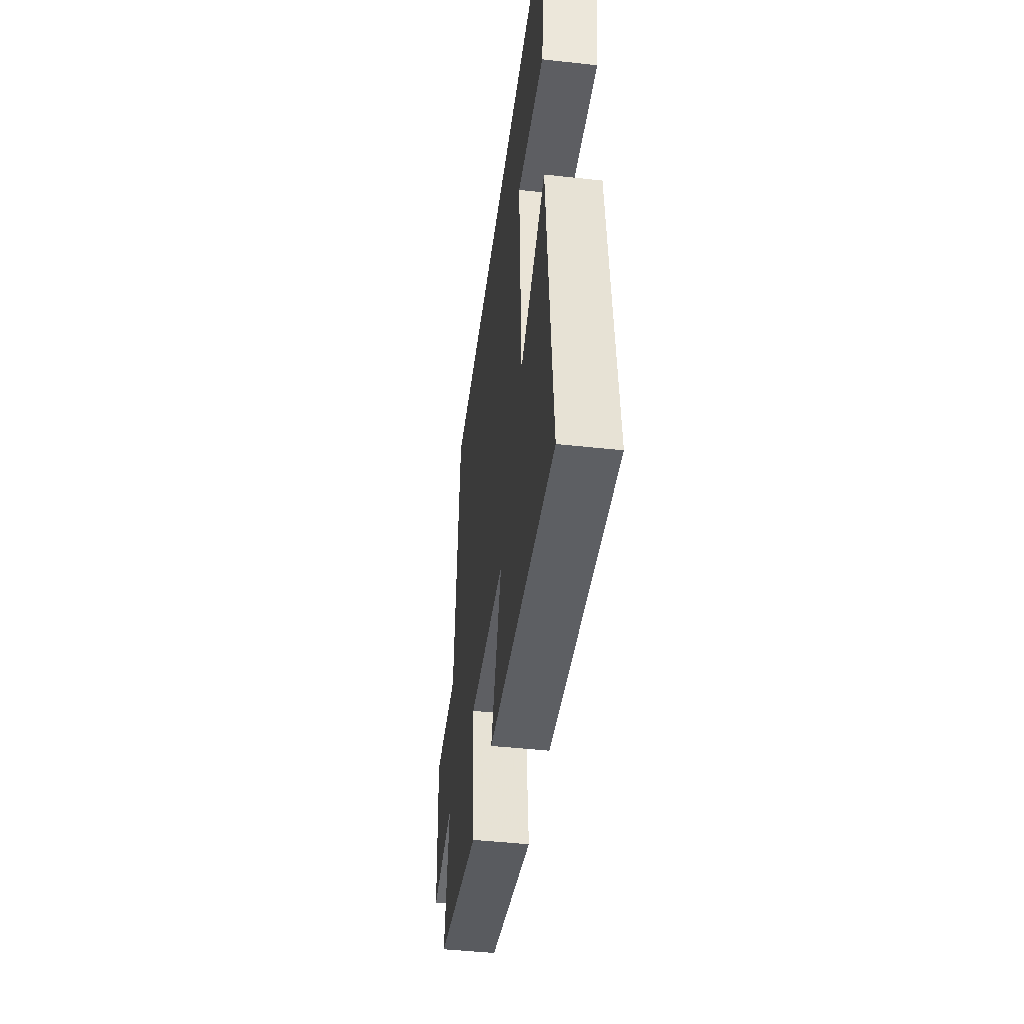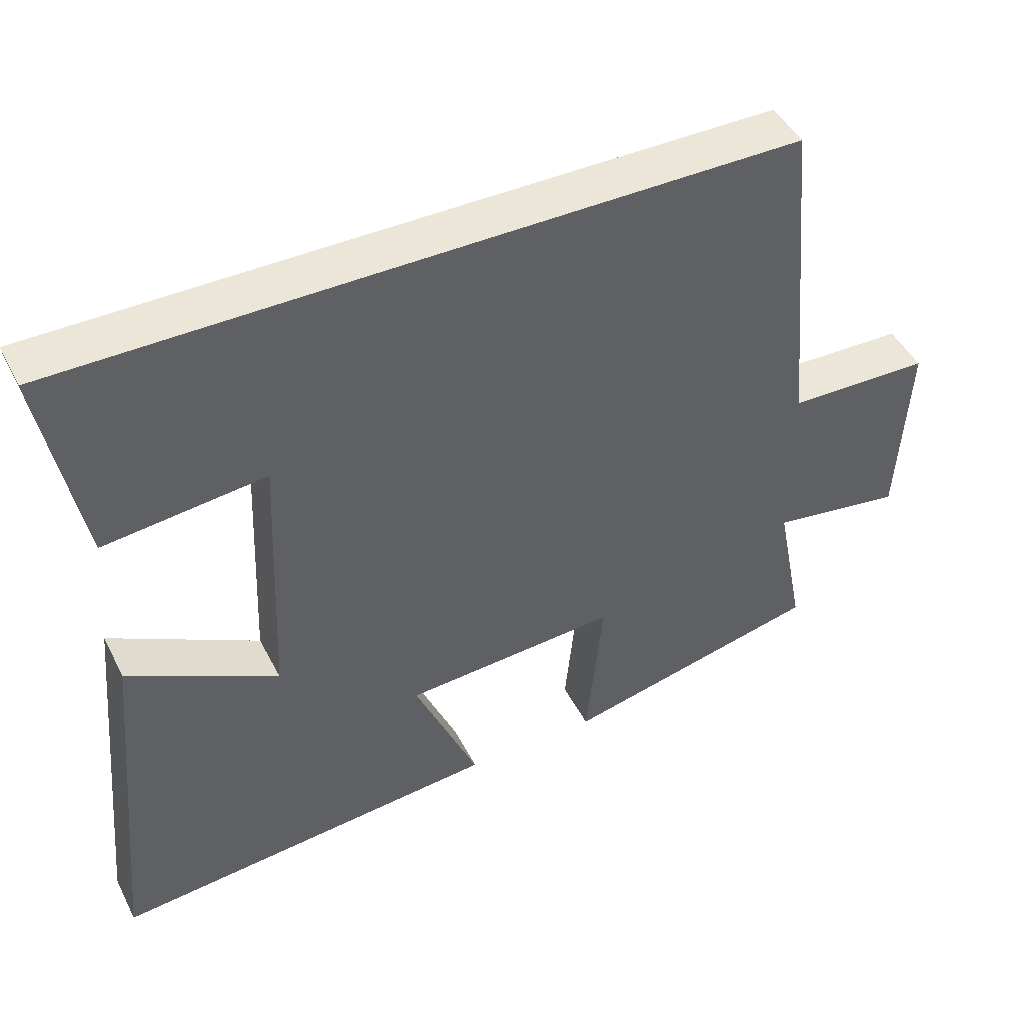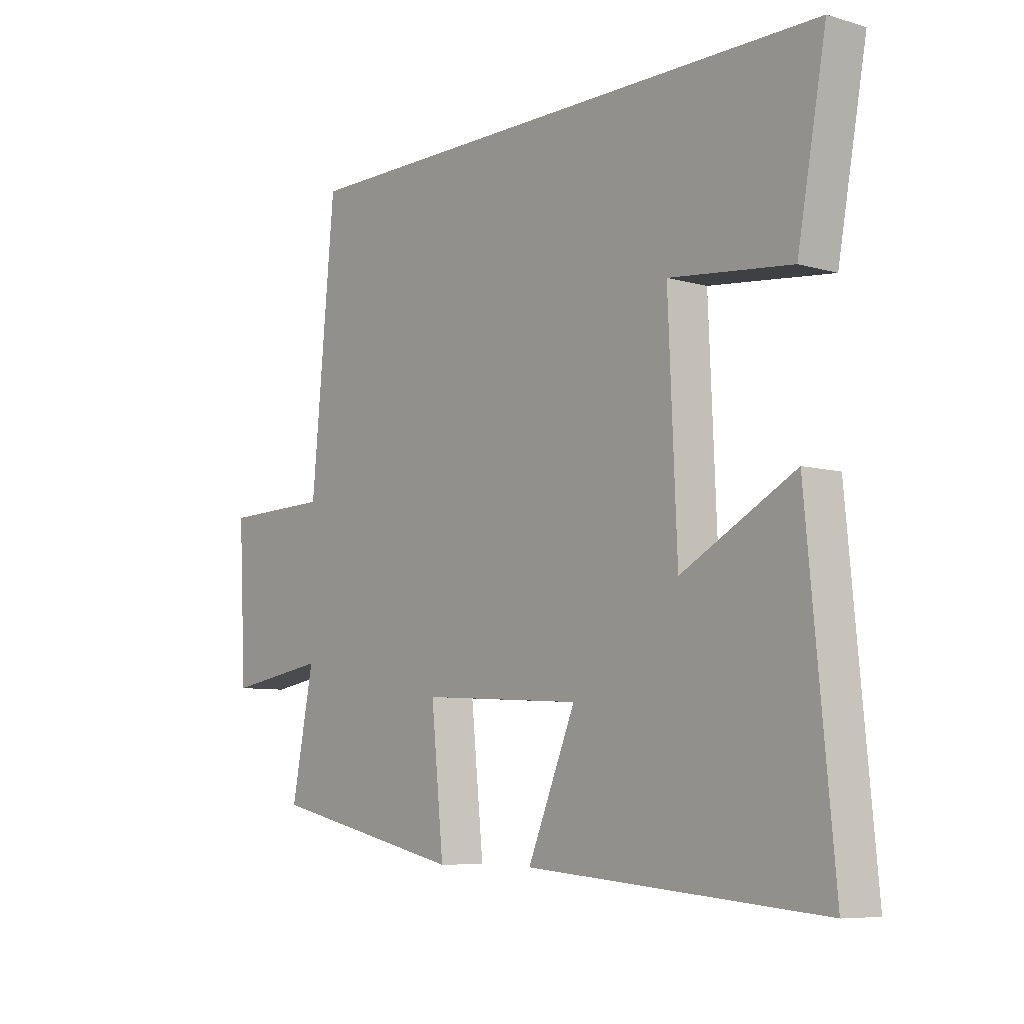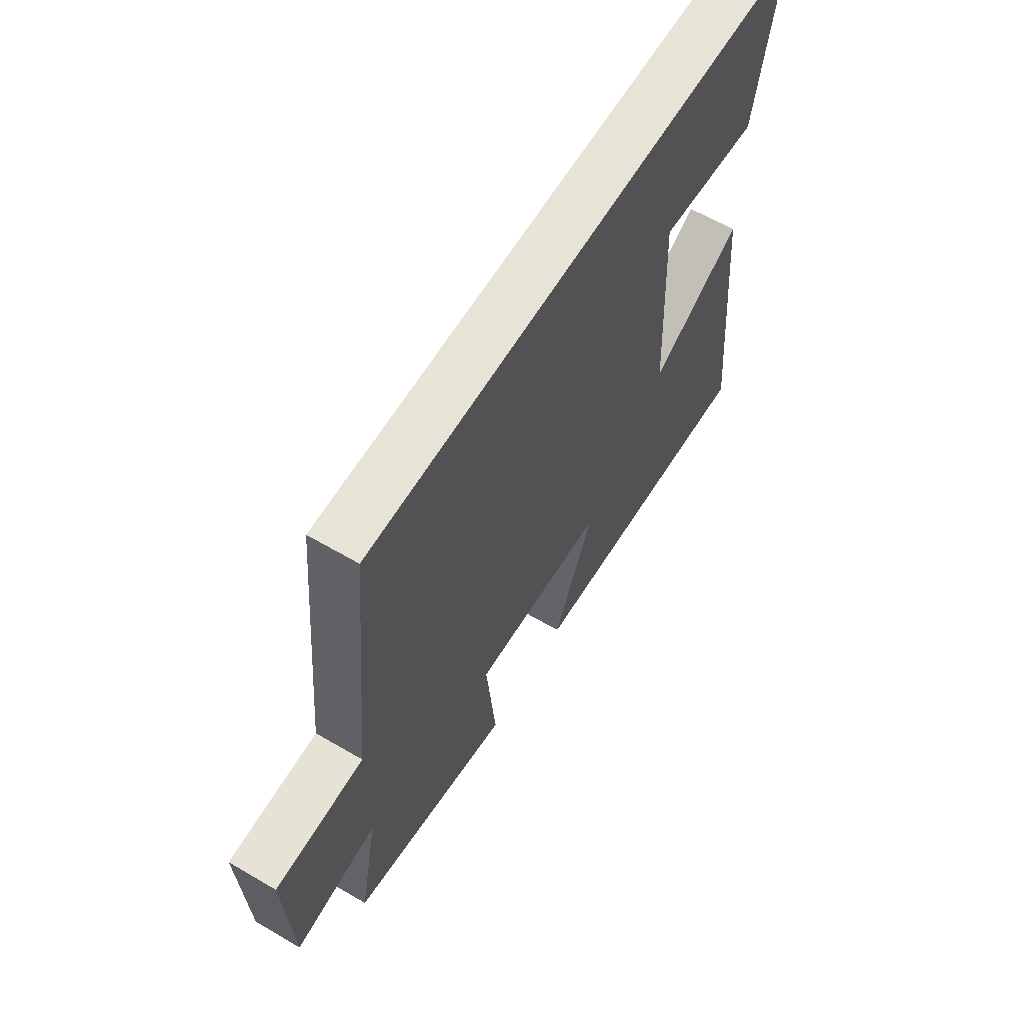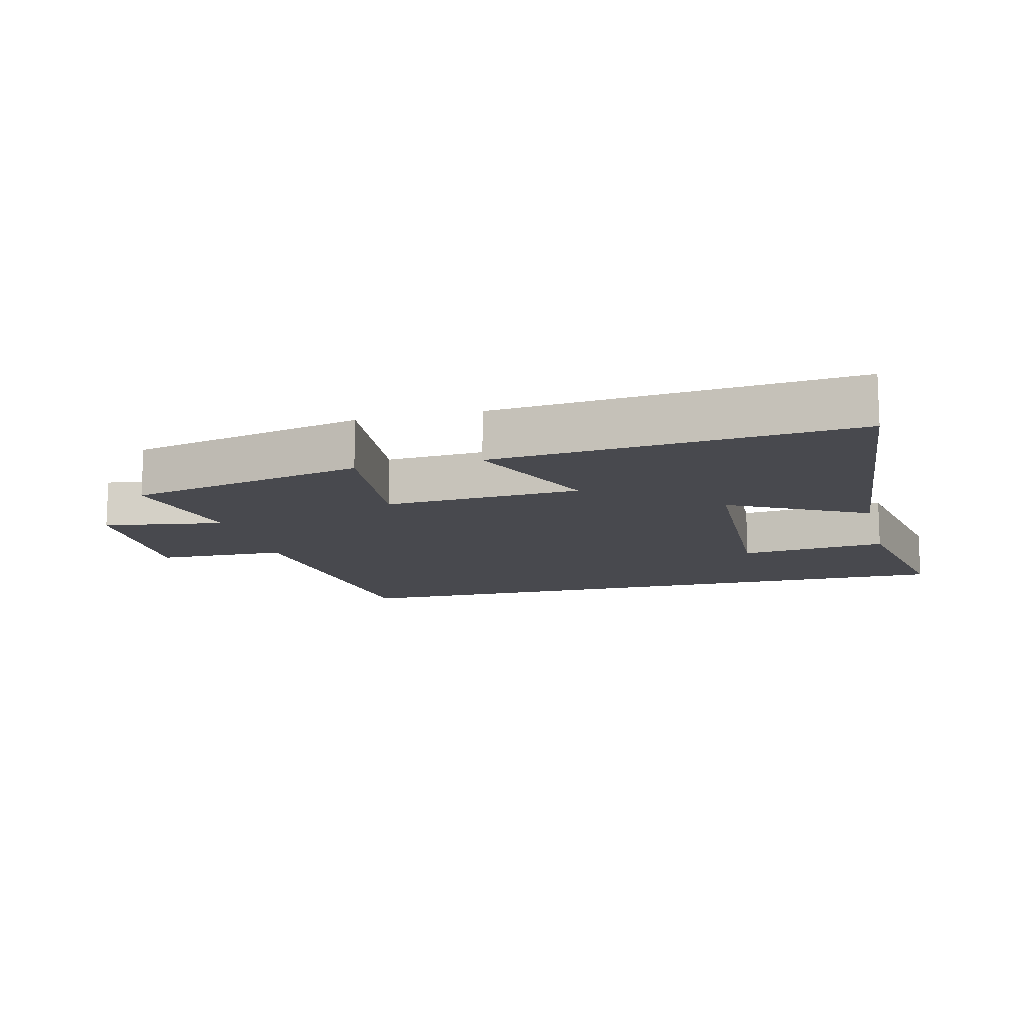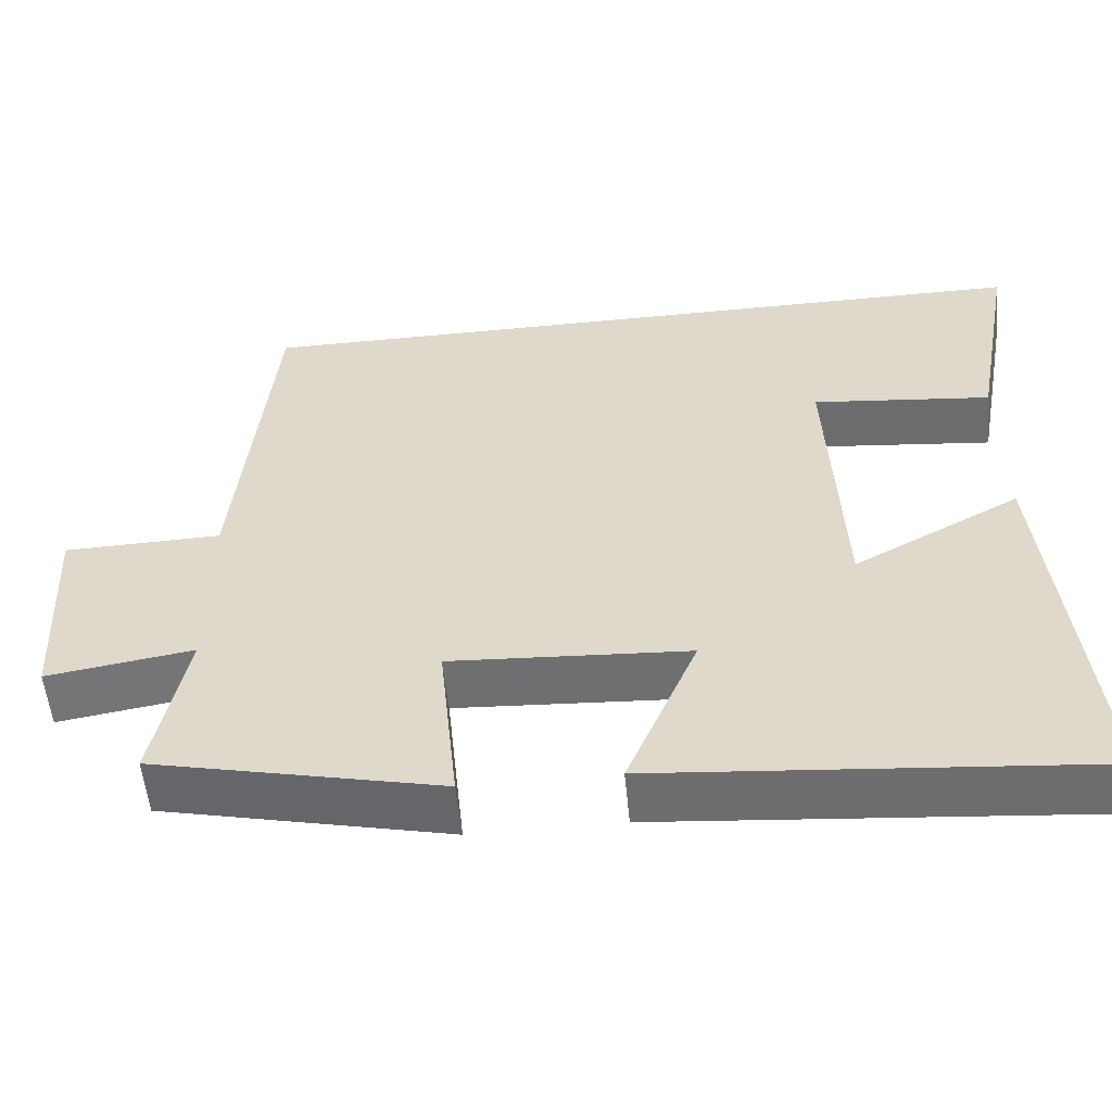
<metadata>
{"format":"obj","ext":"obj","renderer":"f3d","projection":"perspective","resolution":1024,"background":"white","views":[{"elev":-45.0,"azim":-97.3,"up":"+Z"},{"elev":46.3,"azim":-26.1,"up":"+Z"},{"elev":-7.4,"azim":-129.3,"up":"+Z"},{"elev":61.6,"azim":120.8,"up":"+Z"},{"elev":-12.7,"azim":-165.8,"up":"+Y"},{"elev":-55.2,"azim":-174.4,"up":"+Z"}]}
</metadata>
<code>
v 0.456 0.07 0.5
v 0.5 0.07 0.032
v 0.698 0.07 0.027
v 0.684 0.07 -0.239
v 0.5 0.07 -0.21
v 0.541 0.07 -0.418
v 0.18 0.07 -0.5
v 0.203 0.07 -0.271
v -0.095 0.07 -0.289
v -0.006 0.07 -0.5
v -0.549 0.07 -0.547
v -0.5 0.07 -0.03
v -0.292 0.07 -0.142
v -0.276 0.07 0.234
v -0.5 0.07 0.21
v -0.553 0.07 0.5
v 0.456 0 0.5
v 0.5 0 0.032
v 0.698 0 0.027
v 0.684 0 -0.239
v 0.5 0 -0.21
v 0.541 0 -0.418
v 0.18 0 -0.5
v 0.203 0 -0.271
v -0.095 0 -0.289
v -0.006 0 -0.5
v -0.549 0 -0.547
v -0.5 0 -0.03
v -0.292 0 -0.142
v -0.276 0 0.234
v -0.5 0 0.21
v -0.553 0 0.5
f 14 15 16 1
f 13 14 1 2
f 10 11 12 13
f 9 10 13
f 8 9 13 2
f 5 6 7 8
f 5 8 2 3
f 3 4 5
f 17 32 31 30
f 18 17 30 29
f 29 28 27 26
f 29 26 25
f 18 29 25 24
f 24 23 22 21
f 19 18 24 21
f 21 20 19
f 1 17 18 2
f 2 18 19 3
f 3 19 20 4
f 4 20 21 5
f 5 21 22 6
f 6 22 23 7
f 7 23 24 8
f 8 24 25 9
f 9 25 26 10
f 10 26 27 11
f 11 27 28 12
f 12 28 29 13
f 13 29 30 14
f 14 30 31 15
f 15 31 32 16
f 16 32 17 1

</code>
